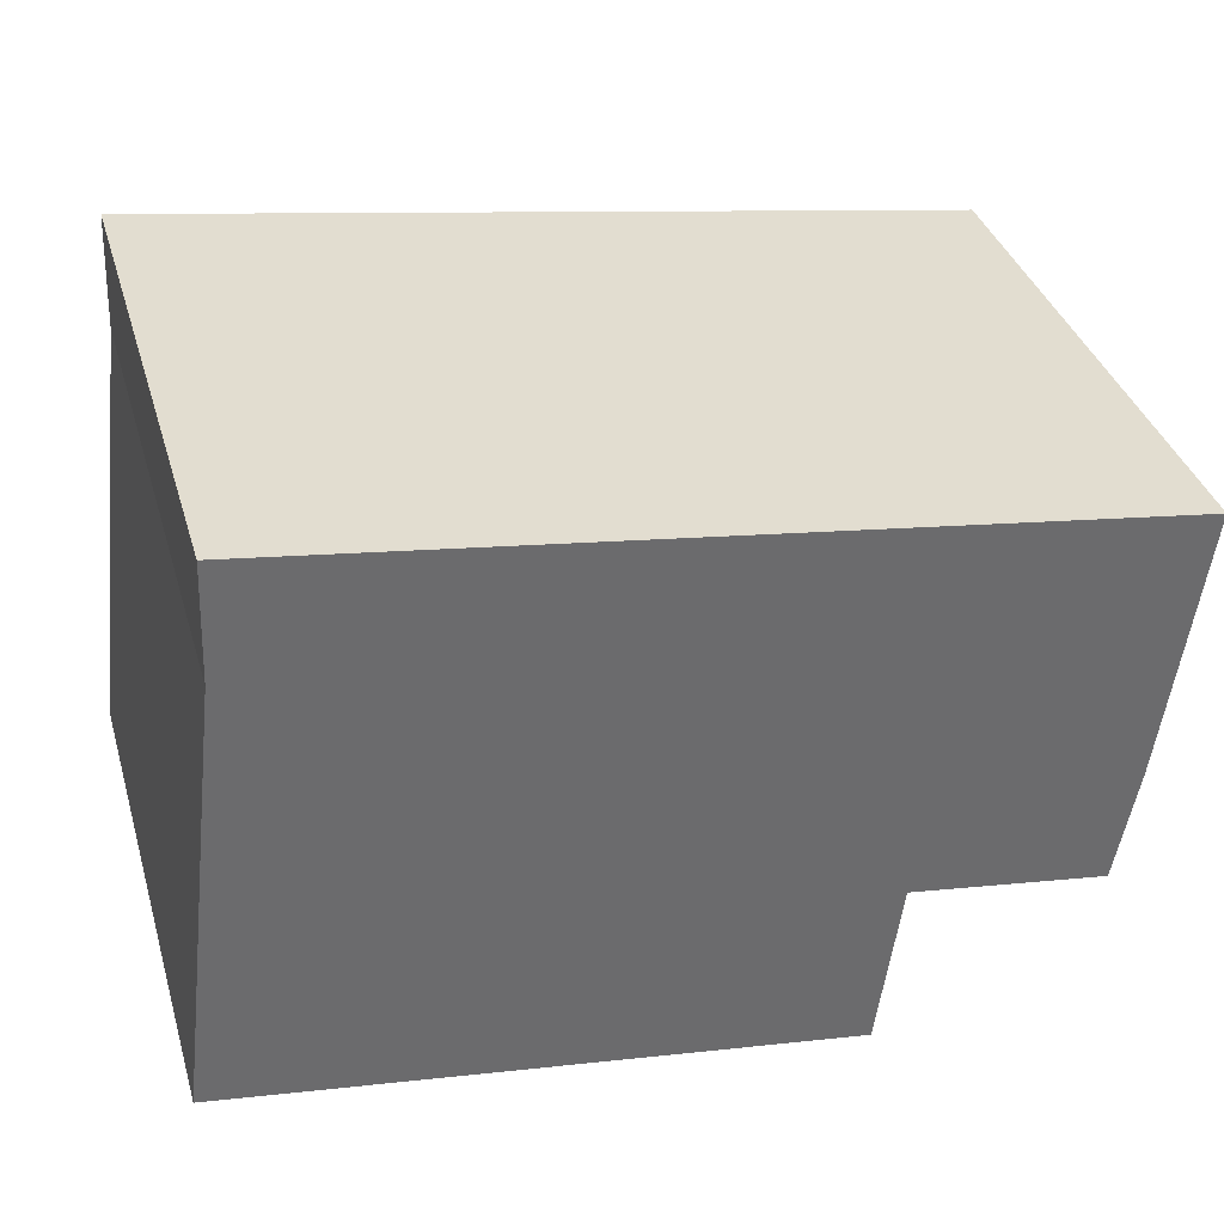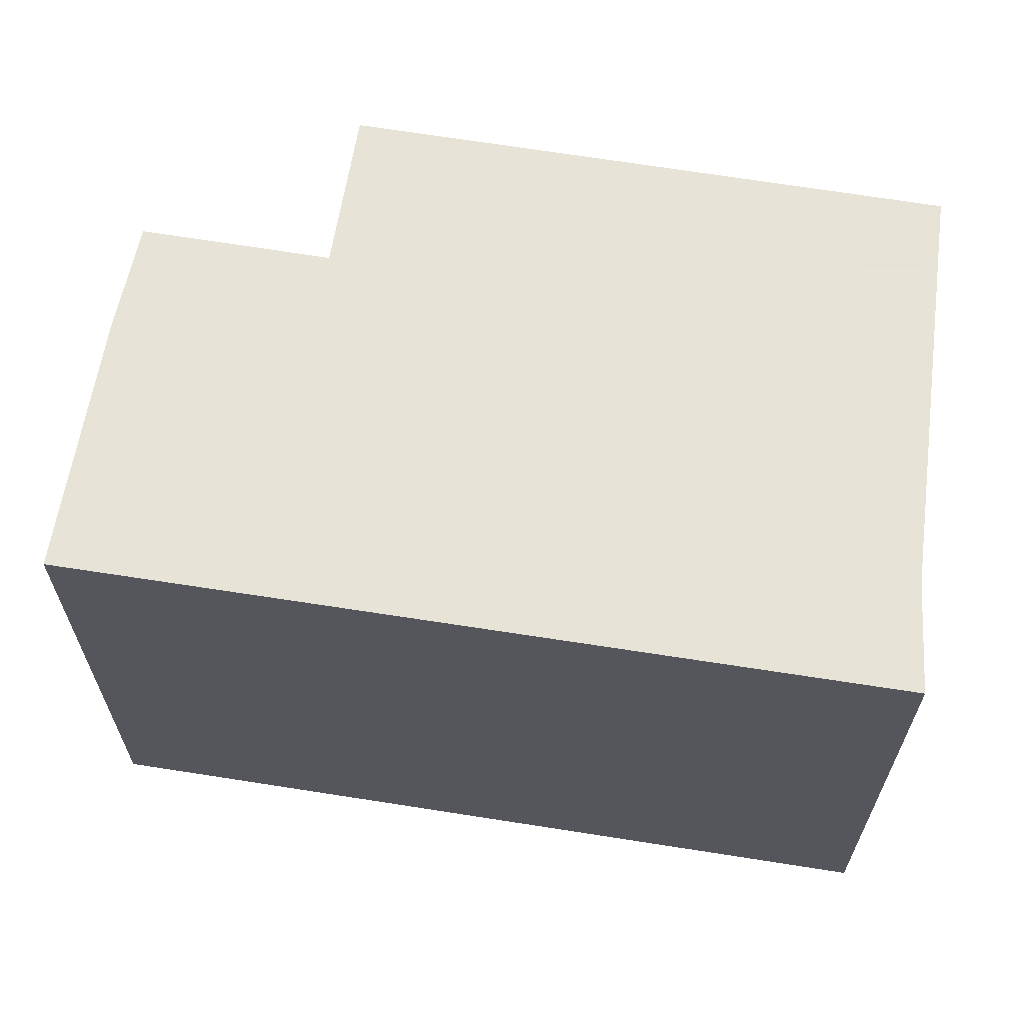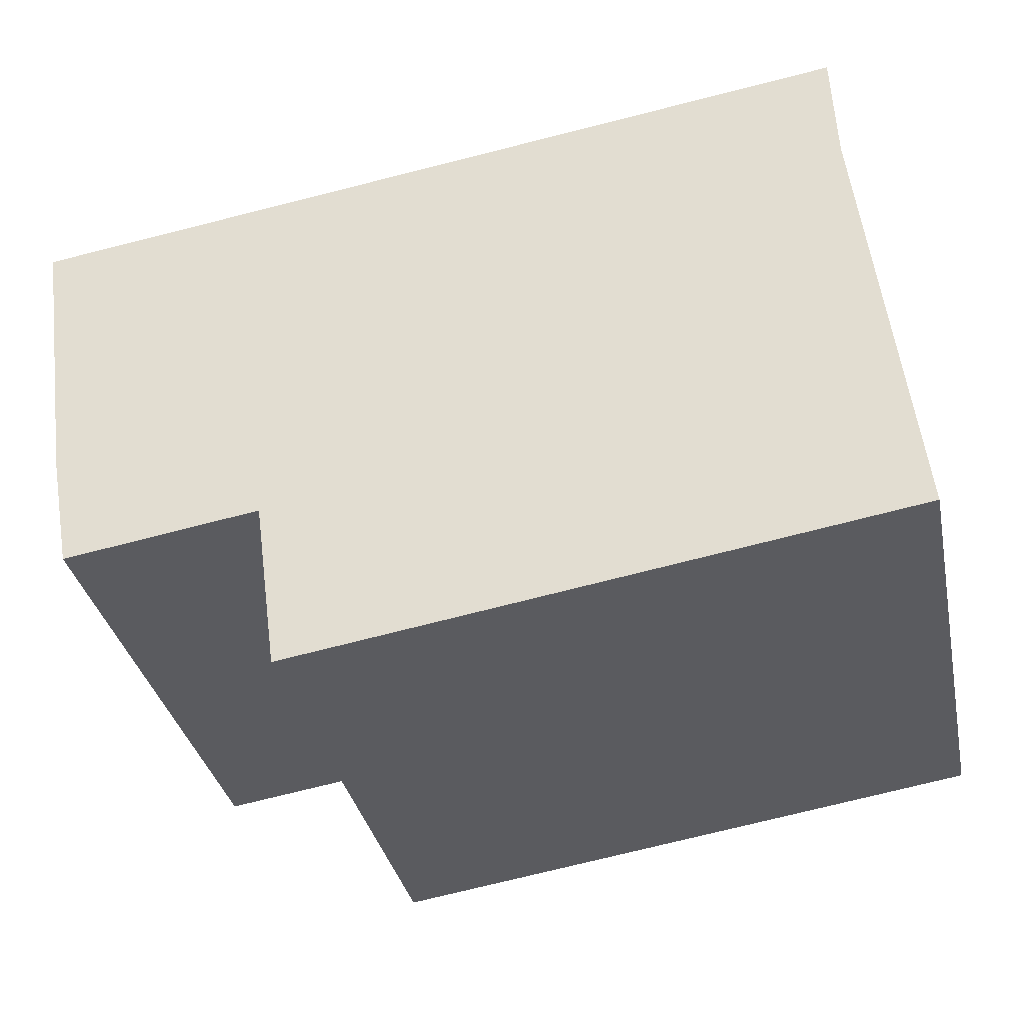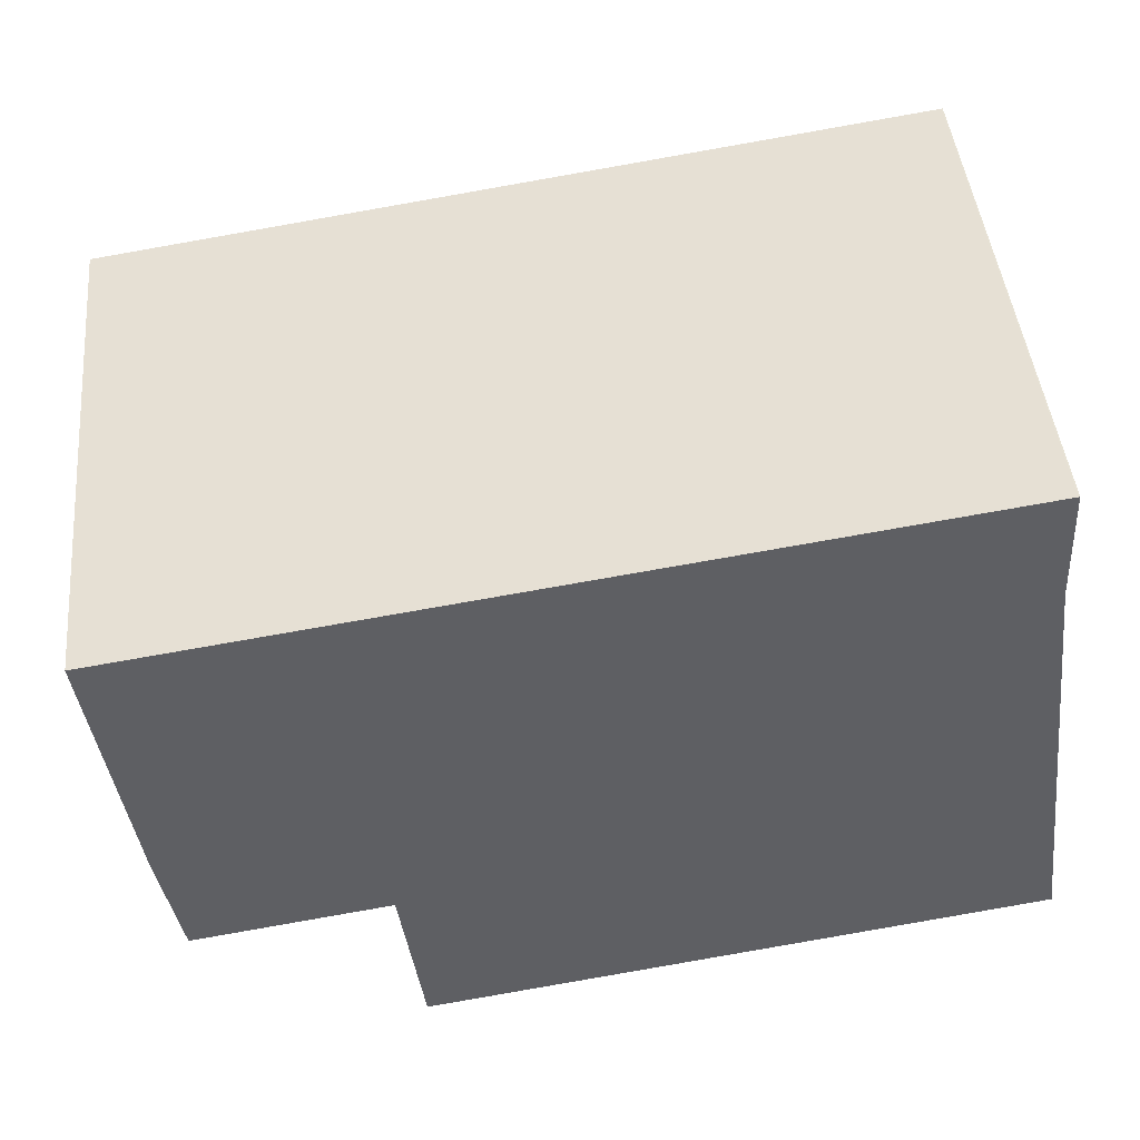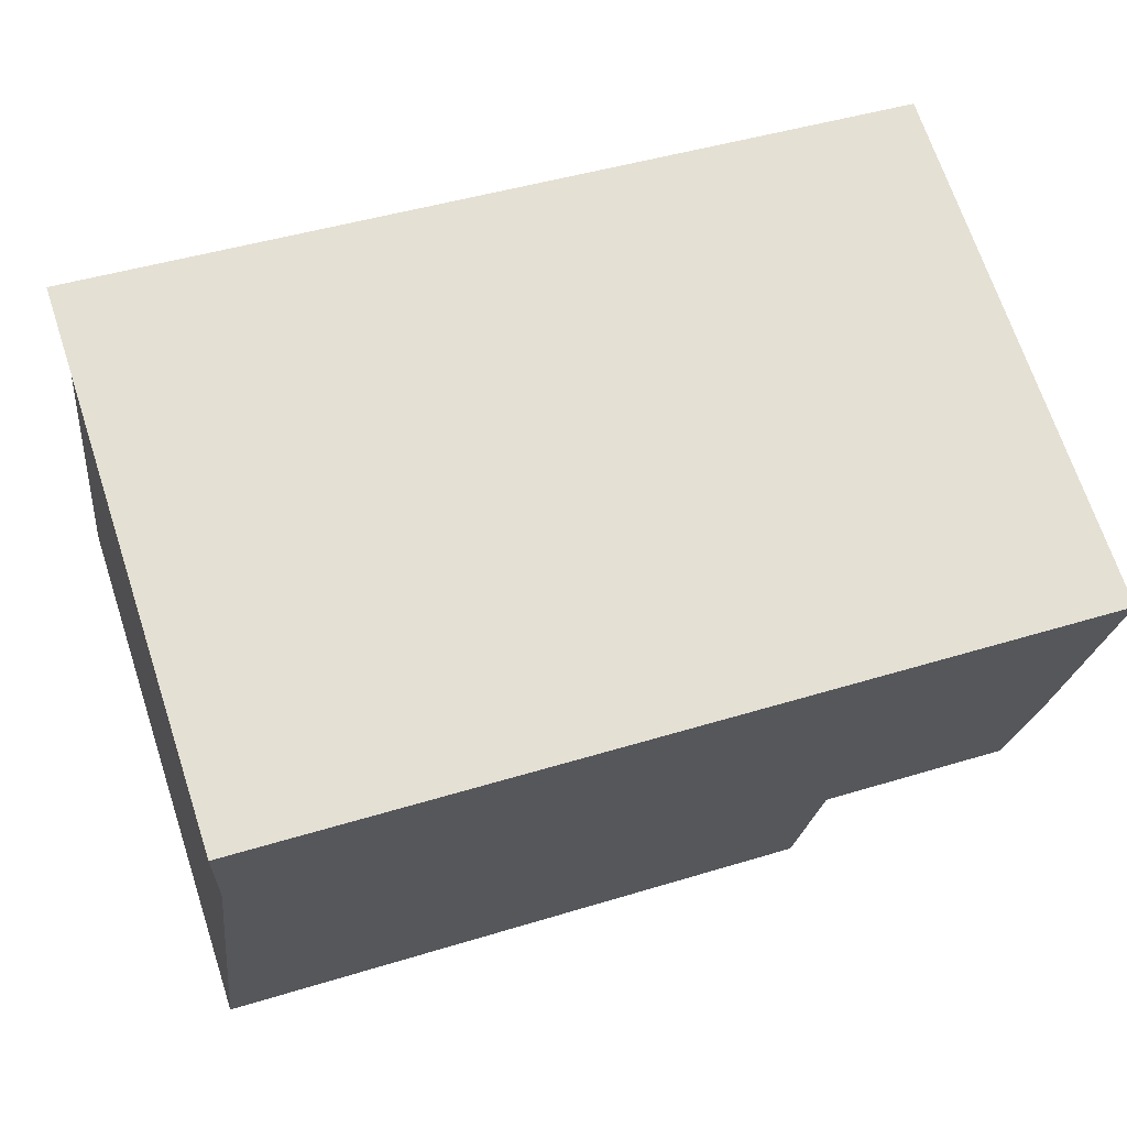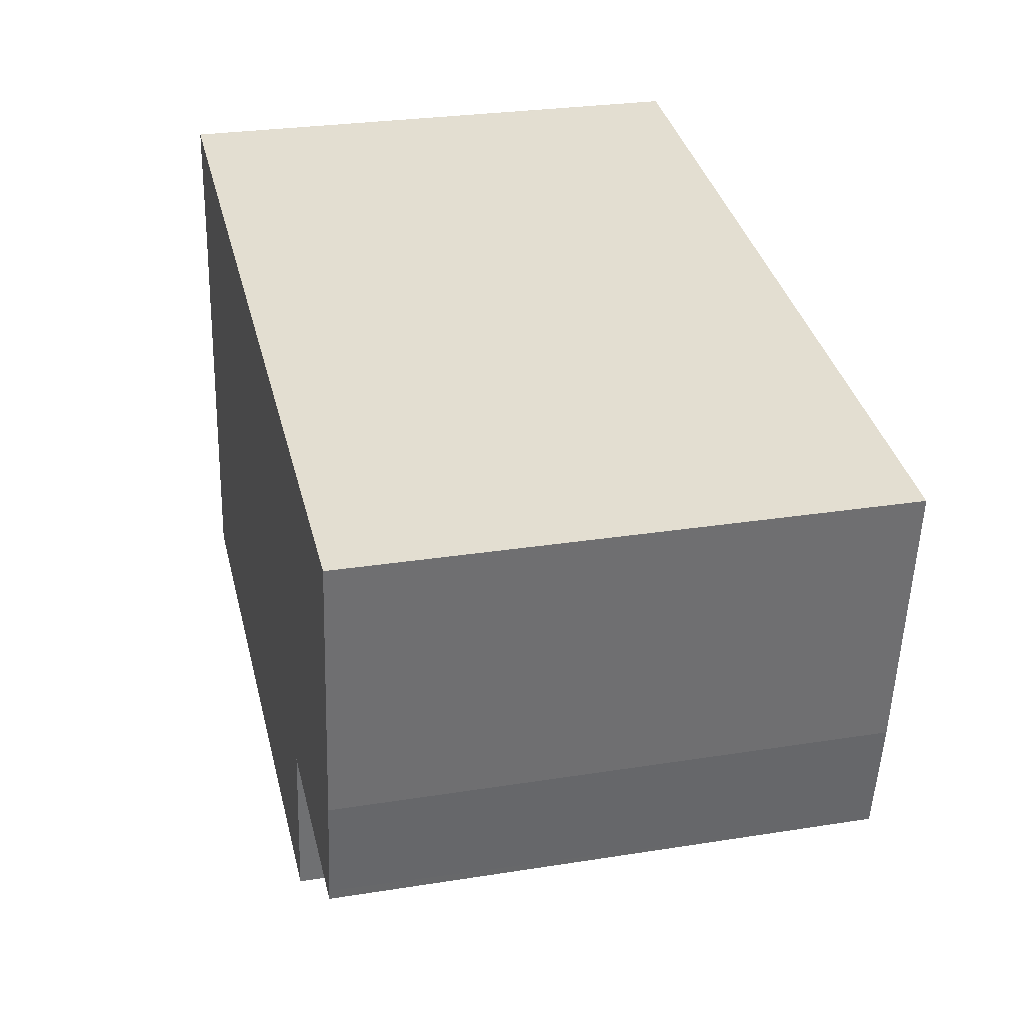
<metadata>
{"format":"obj","ext":"obj","renderer":"f3d","projection":"perspective","resolution":1024,"background":"white","views":[{"elev":36.8,"azim":163.9,"up":"+Z"},{"elev":62.8,"azim":1.0,"up":"+Y"},{"elev":-34.1,"azim":11.7,"up":"+Z"},{"elev":45.7,"azim":-5.7,"up":"+Z"},{"elev":69.0,"azim":161.8,"up":"+Z"},{"elev":27.6,"azim":-103.7,"up":"+Z"}]}
</metadata>
<code>
v  0.757 7.31 -5.041
v  3.41 7.31 -4.784
v  0.783 7.31 -5.186
v  0.498 7.31 -3.624
v  0 7.31 4.476e-16
v  11.21 7.31 1.598
v  10.59 7.31 -6.019
v  11.29 7.31 0.055
v  11.97 7.31 -5.805
v  11.23 7.31 1.378
v  11.22 7.31 1.6
v  3.868 7.31 -7.055
v  3.722 7.31 -7.077
v  0.783 3.176e-16 -5.186
v  0.498 2.219e-16 -3.624
v  0.757 3.087e-16 -5.041
v  0 0 0
v  3.722 4.333e-16 -7.077
v  3.41 2.929e-16 -4.784
v  11.21 -9.785e-17 1.598
v  11.22 -9.797e-17 1.6
v  11.29 -3.368e-18 0.055
v  11.23 -8.438e-17 1.378
v  11.97 3.555e-16 -5.805
v  10.59 3.686e-16 -6.019
v  3.868 4.32e-16 -7.055
g defaultobject
f 1 2 3
f 2 1 4
f 2 4 5
f 2 5 6
f 2 6 7
f 7 6 8
f 7 8 9
f 8 6 10
f 10 6 11
f 2 12 13
f 12 2 7
f 14 1 3
f 1 14 4
f 4 14 15
f 15 14 16
f 15 5 4
f 5 15 17
f 18 2 13
f 2 18 19
f 17 6 5
f 6 17 20
f 20 11 6
f 11 20 21
f 21 10 11
f 10 21 8
f 8 21 22
f 22 21 23
f 22 9 8
f 9 22 24
f 24 7 9
f 7 24 12
f 12 24 25
f 12 25 26
f 12 26 13
f 13 26 18
f 19 3 2
f 3 19 14
f 20 23 21
f 23 20 17
f 23 17 22
f 22 17 24
f 24 17 25
f 25 17 19
f 19 17 14
f 14 17 16
f 16 17 15
f 19 26 25
f 26 19 18

</code>
